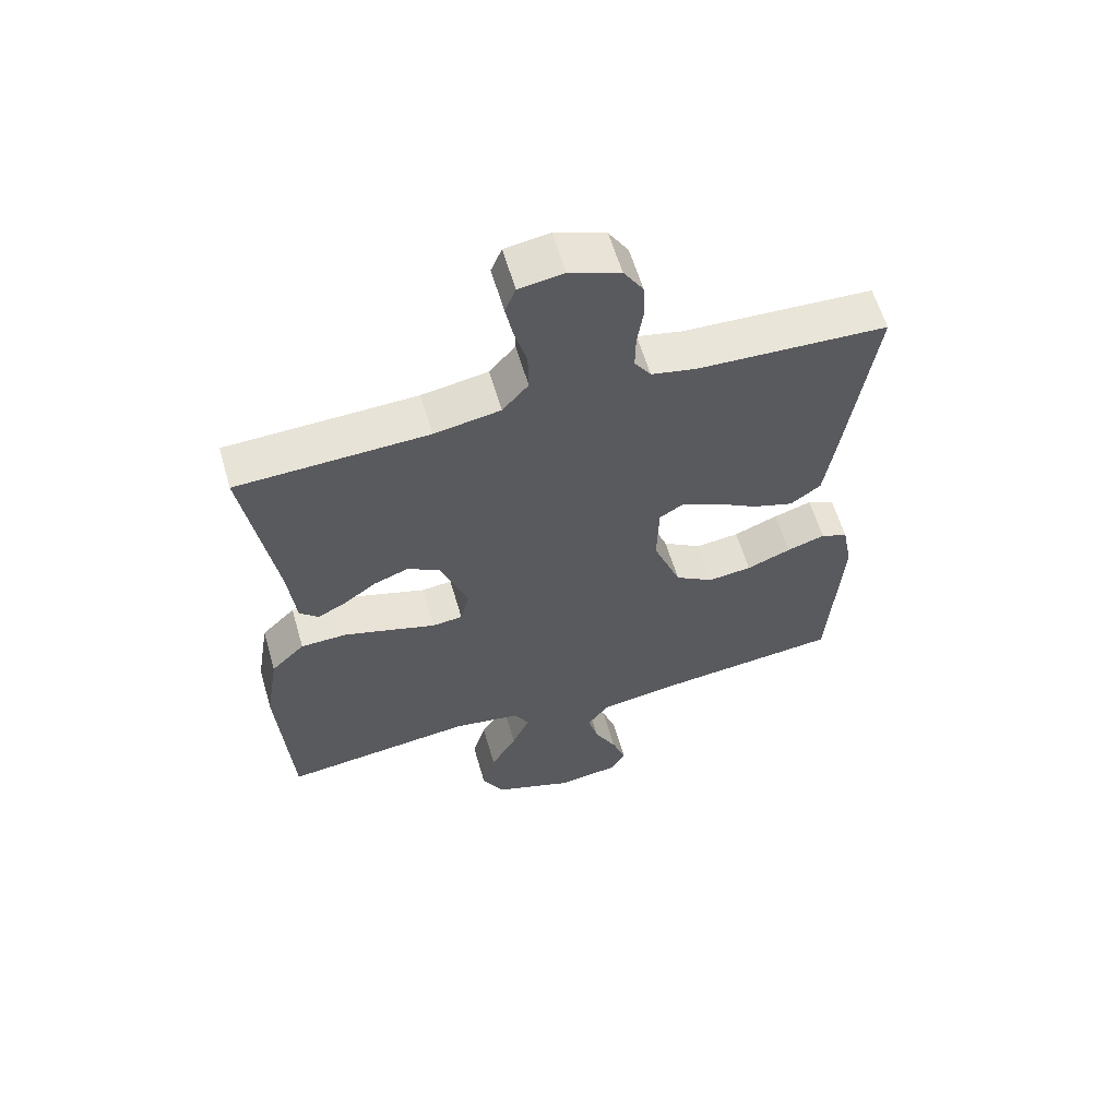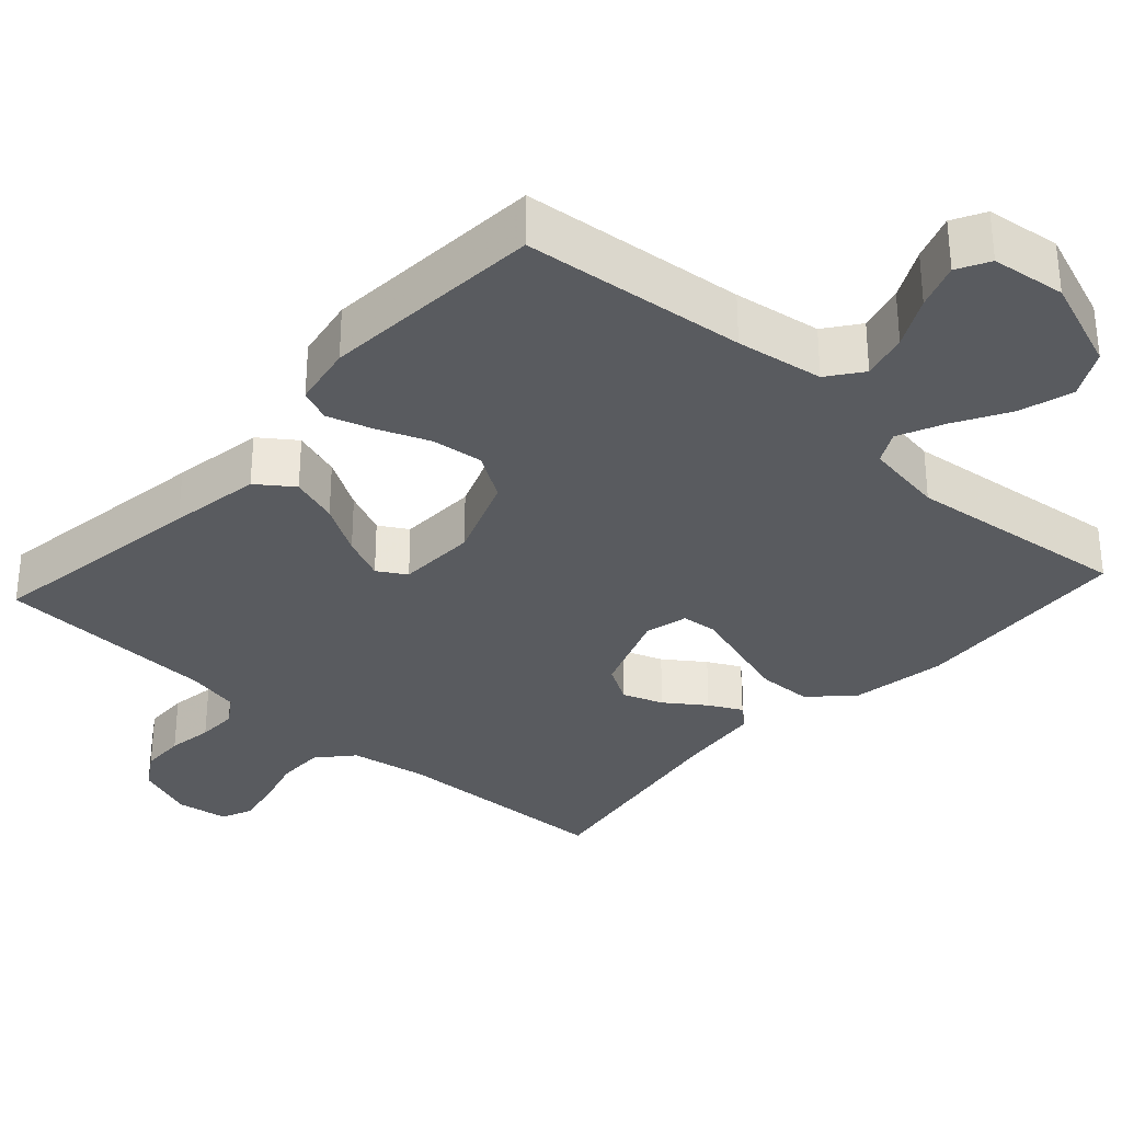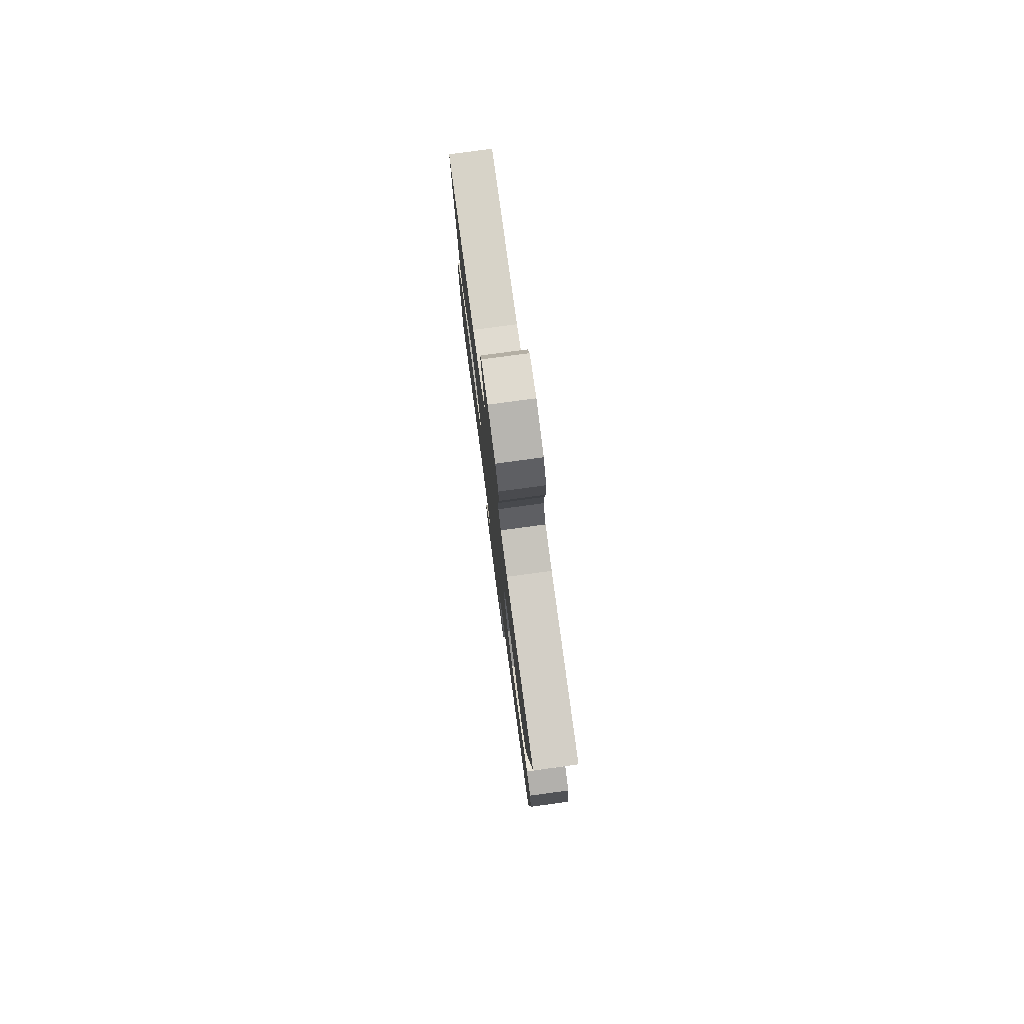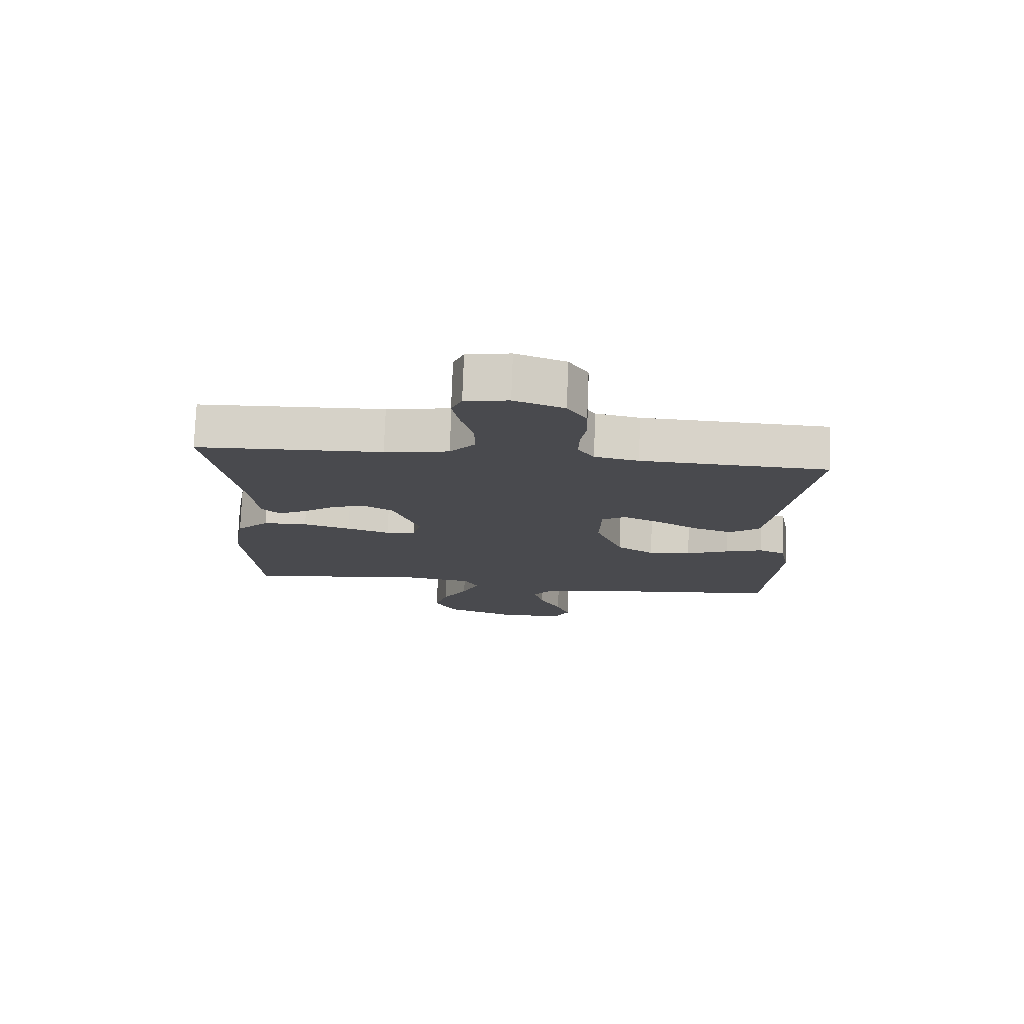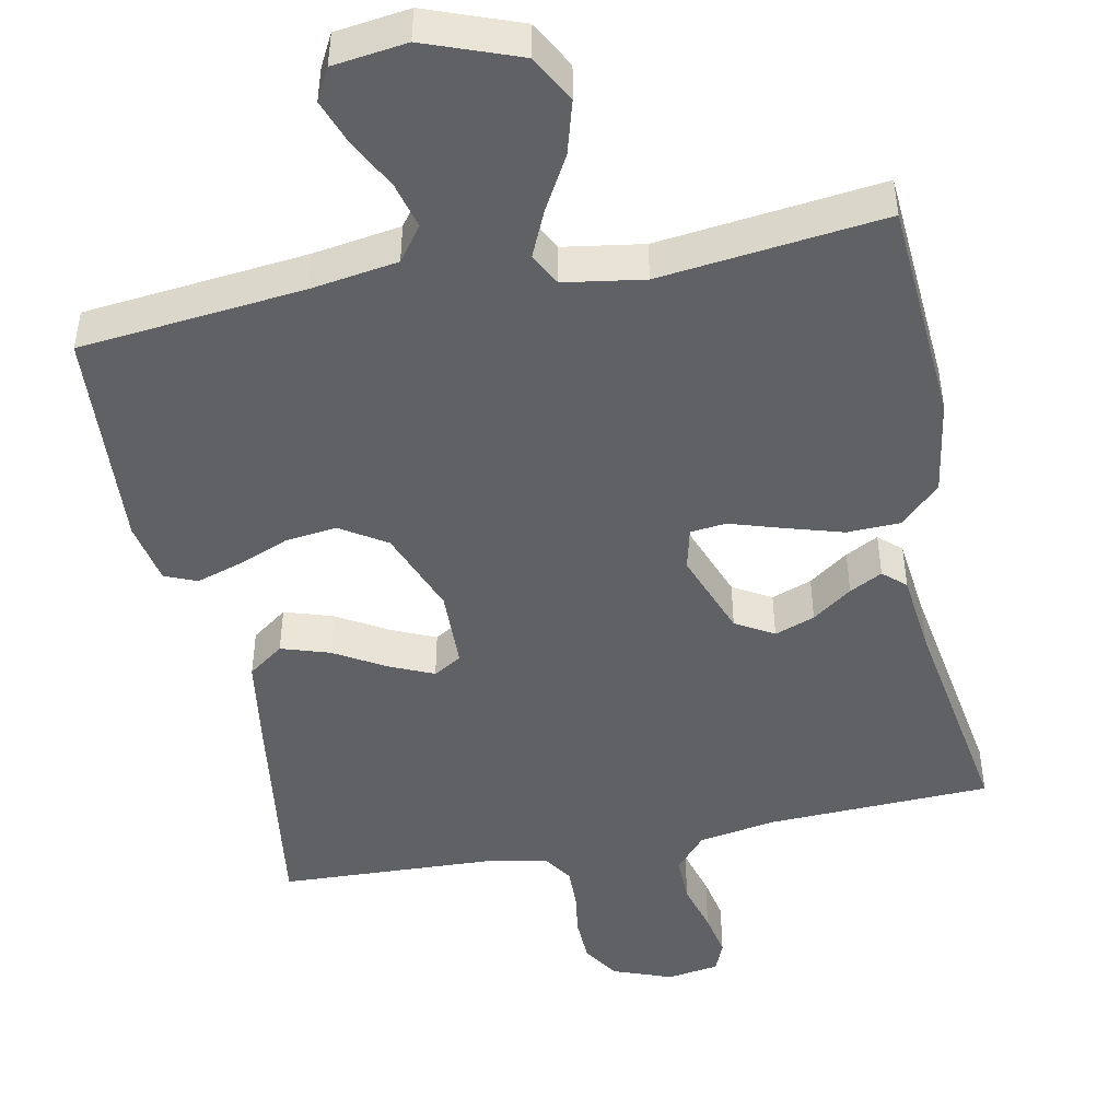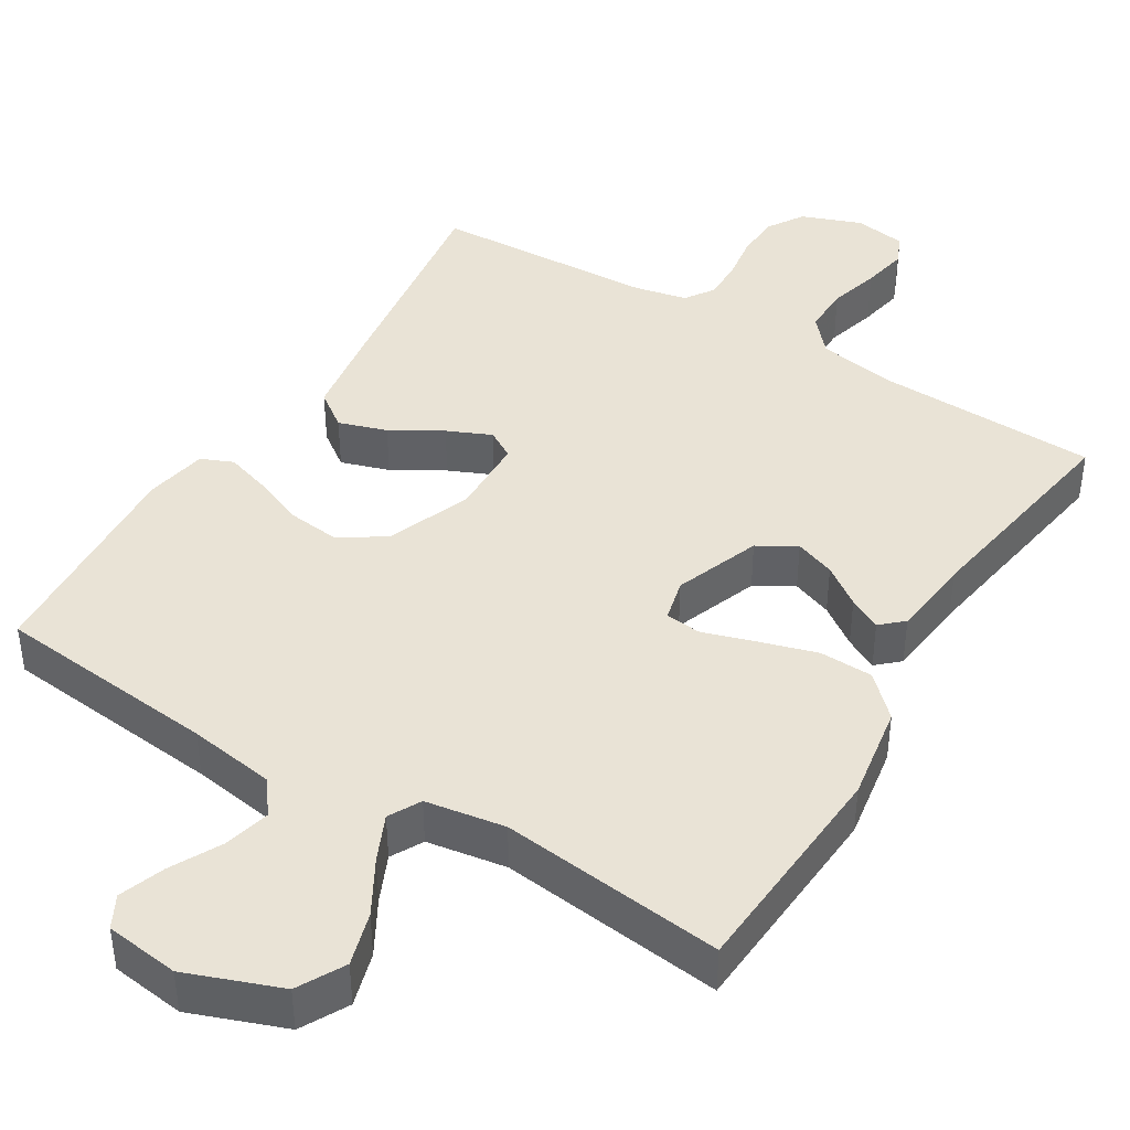
<metadata>
{"format":"obj","ext":"obj","renderer":"f3d","projection":"perspective","resolution":1024,"background":"white","views":[{"elev":60.3,"azim":-16.3,"up":"+Z"},{"elev":-32.5,"azim":137.6,"up":"+Y"},{"elev":79.1,"azim":82.3,"up":"+Z"},{"elev":76.6,"azim":2.1,"up":"+Z"},{"elev":-47.1,"azim":-168.6,"up":"+Y"},{"elev":42.1,"azim":-148.6,"up":"+Y"}]}
</metadata>
<code>
v -0.5 0.07 0.5
v -0.2 0.07 0.511
v -0.096 0.07 0.529
v -0.055 0.07 0.576
v -0.056 0.07 0.64
v -0.075 0.07 0.708
v -0.087 0.07 0.769
v -0.07 0.07 0.81
v 0 0.07 0.821
v 0.08 0.07 0.791
v 0.111 0.07 0.742
v 0.113 0.07 0.682
v 0.104 0.07 0.621
v 0.103 0.07 0.567
v 0.129 0.07 0.528
v 0.2 0.07 0.513
v 0.5 0.07 0.5
v 0.457 0.07 0.2
v 0.438 0.07 0.077
v 0.39 0.07 0.042
v 0.325 0.07 0.063
v 0.257 0.07 0.103
v 0.198 0.07 0.129
v 0.16 0.07 0.106
v 0.157 0.07 0
v 0.201 0.07 -0.114
v 0.262 0.07 -0.153
v 0.331 0.07 -0.145
v 0.401 0.07 -0.117
v 0.461 0.07 -0.098
v 0.504 0.07 -0.116
v 0.52 0.07 -0.2
v 0.5 0.07 -0.5
v 0.2 0.07 -0.531
v 0.083 0.07 -0.549
v 0.049 0.07 -0.595
v 0.065 0.07 -0.657
v 0.1 0.07 -0.724
v 0.122 0.07 -0.785
v 0.099 0.07 -0.828
v 0 0.07 -0.841
v -0.126 0.07 -0.794
v -0.16 0.07 -0.731
v -0.139 0.07 -0.659
v -0.098 0.07 -0.587
v -0.07 0.07 -0.525
v -0.093 0.07 -0.482
v -0.2 0.07 -0.465
v -0.5 0.07 -0.5
v -0.52 0.07 -0.2
v -0.499 0.07 -0.071
v -0.446 0.07 -0.019
v -0.374 0.07 -0.017
v -0.297 0.07 -0.04
v -0.227 0.07 -0.062
v -0.179 0.07 -0.057
v -0.165 0.07 0
v -0.208 0.07 0.115
v -0.259 0.07 0.145
v -0.313 0.07 0.125
v -0.366 0.07 0.087
v -0.41 0.07 0.064
v -0.44 0.07 0.091
v -0.452 0.07 0.2
v -0.5 0 0.5
v -0.2 0 0.511
v -0.096 0 0.529
v -0.055 0 0.576
v -0.056 0 0.64
v -0.075 0 0.708
v -0.087 0 0.769
v -0.07 0 0.81
v 0 0 0.821
v 0.08 0 0.791
v 0.111 0 0.742
v 0.113 0 0.682
v 0.104 0 0.621
v 0.103 0 0.567
v 0.129 0 0.528
v 0.2 0 0.513
v 0.5 0 0.5
v 0.457 0 0.2
v 0.438 0 0.077
v 0.39 0 0.042
v 0.325 0 0.063
v 0.257 0 0.103
v 0.198 0 0.129
v 0.16 0 0.106
v 0.157 0 0
v 0.201 0 -0.114
v 0.262 0 -0.153
v 0.331 0 -0.145
v 0.401 0 -0.117
v 0.461 0 -0.098
v 0.504 0 -0.116
v 0.52 0 -0.2
v 0.5 0 -0.5
v 0.2 0 -0.531
v 0.083 0 -0.549
v 0.049 0 -0.595
v 0.065 0 -0.657
v 0.1 0 -0.724
v 0.122 0 -0.785
v 0.099 0 -0.828
v 0 0 -0.841
v -0.126 0 -0.794
v -0.16 0 -0.731
v -0.139 0 -0.659
v -0.098 0 -0.587
v -0.07 0 -0.525
v -0.093 0 -0.482
v -0.2 0 -0.465
v -0.5 0 -0.5
v -0.52 0 -0.2
v -0.499 0 -0.071
v -0.446 0 -0.019
v -0.374 0 -0.017
v -0.297 0 -0.04
v -0.227 0 -0.062
v -0.179 0 -0.057
v -0.165 0 0
v -0.208 0 0.115
v -0.259 0 0.145
v -0.313 0 0.125
v -0.366 0 0.087
v -0.41 0 0.064
v -0.44 0 0.091
v -0.452 0 0.2
f 61 62 63 64
f 60 61 64 1
f 59 60 1 2
f 58 59 2 3
f 57 58 3 4
f 52 53 54 55
f 50 51 52 55
f 48 49 50 55
f 47 48 55 56
f 46 47 56 57
f 42 43 44 45
f 42 45 46
f 41 42 46
f 37 38 39 40
f 36 37 40 41
f 31 32 33 34
f 31 34 35
f 28 29 30 31
f 28 31 35
f 27 28 35 36
f 19 20 21 22
f 19 22 23
f 16 17 18 19
f 15 16 19 23
f 14 15 23 24
f 10 11 12 13
f 10 13 14
f 9 10 14
f 5 6 7 8
f 5 8 9 14
f 41 46 57 4
f 26 27 36
f 25 26 36
f 24 25 36 41
f 14 24 41
f 4 5 14 41
f 128 127 126 125
f 65 128 125 124
f 66 65 124 123
f 67 66 123 122
f 68 67 122 121
f 119 118 117 116
f 119 116 115 114
f 119 114 113 112
f 120 119 112 111
f 121 120 111 110
f 109 108 107 106
f 110 109 106
f 110 106 105
f 104 103 102 101
f 105 104 101 100
f 98 97 96 95
f 99 98 95
f 95 94 93 92
f 99 95 92
f 100 99 92 91
f 86 85 84 83
f 87 86 83
f 83 82 81 80
f 87 83 80 79
f 88 87 79 78
f 77 76 75 74
f 78 77 74
f 78 74 73
f 72 71 70 69
f 78 73 72 69
f 68 121 110 105
f 100 91 90
f 100 90 89
f 105 100 89 88
f 105 88 78
f 105 78 69 68
f 1 65 66 2
f 2 66 67 3
f 3 67 68 4
f 4 68 69 5
f 5 69 70 6
f 6 70 71 7
f 7 71 72 8
f 8 72 73 9
f 9 73 74 10
f 10 74 75 11
f 11 75 76 12
f 12 76 77 13
f 13 77 78 14
f 14 78 79 15
f 15 79 80 16
f 16 80 81 17
f 17 81 82 18
f 18 82 83 19
f 19 83 84 20
f 20 84 85 21
f 21 85 86 22
f 22 86 87 23
f 23 87 88 24
f 24 88 89 25
f 25 89 90 26
f 26 90 91 27
f 27 91 92 28
f 28 92 93 29
f 29 93 94 30
f 30 94 95 31
f 31 95 96 32
f 32 96 97 33
f 33 97 98 34
f 34 98 99 35
f 35 99 100 36
f 36 100 101 37
f 37 101 102 38
f 38 102 103 39
f 39 103 104 40
f 40 104 105 41
f 41 105 106 42
f 42 106 107 43
f 43 107 108 44
f 44 108 109 45
f 45 109 110 46
f 46 110 111 47
f 47 111 112 48
f 48 112 113 49
f 49 113 114 50
f 50 114 115 51
f 51 115 116 52
f 52 116 117 53
f 53 117 118 54
f 54 118 119 55
f 55 119 120 56
f 56 120 121 57
f 57 121 122 58
f 58 122 123 59
f 59 123 124 60
f 60 124 125 61
f 61 125 126 62
f 62 126 127 63
f 63 127 128 64
f 64 128 65 1

</code>
